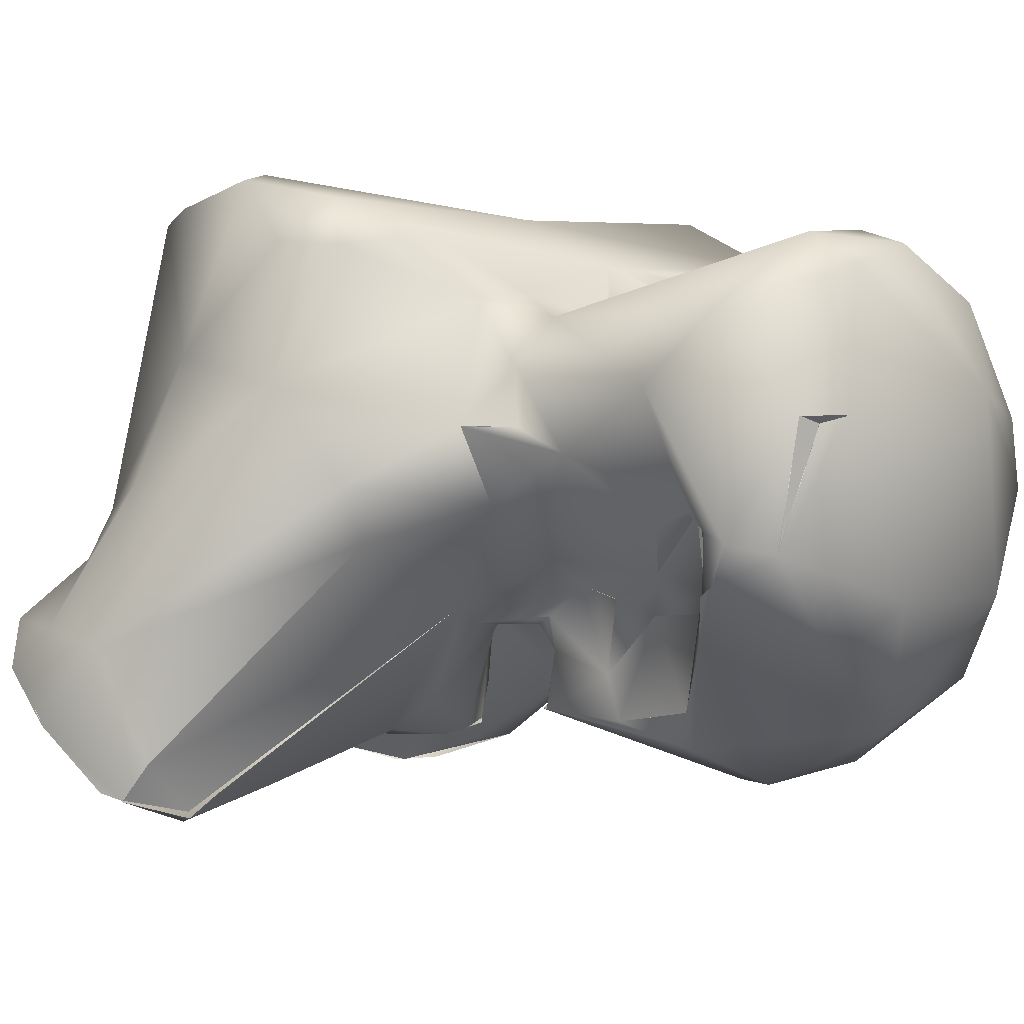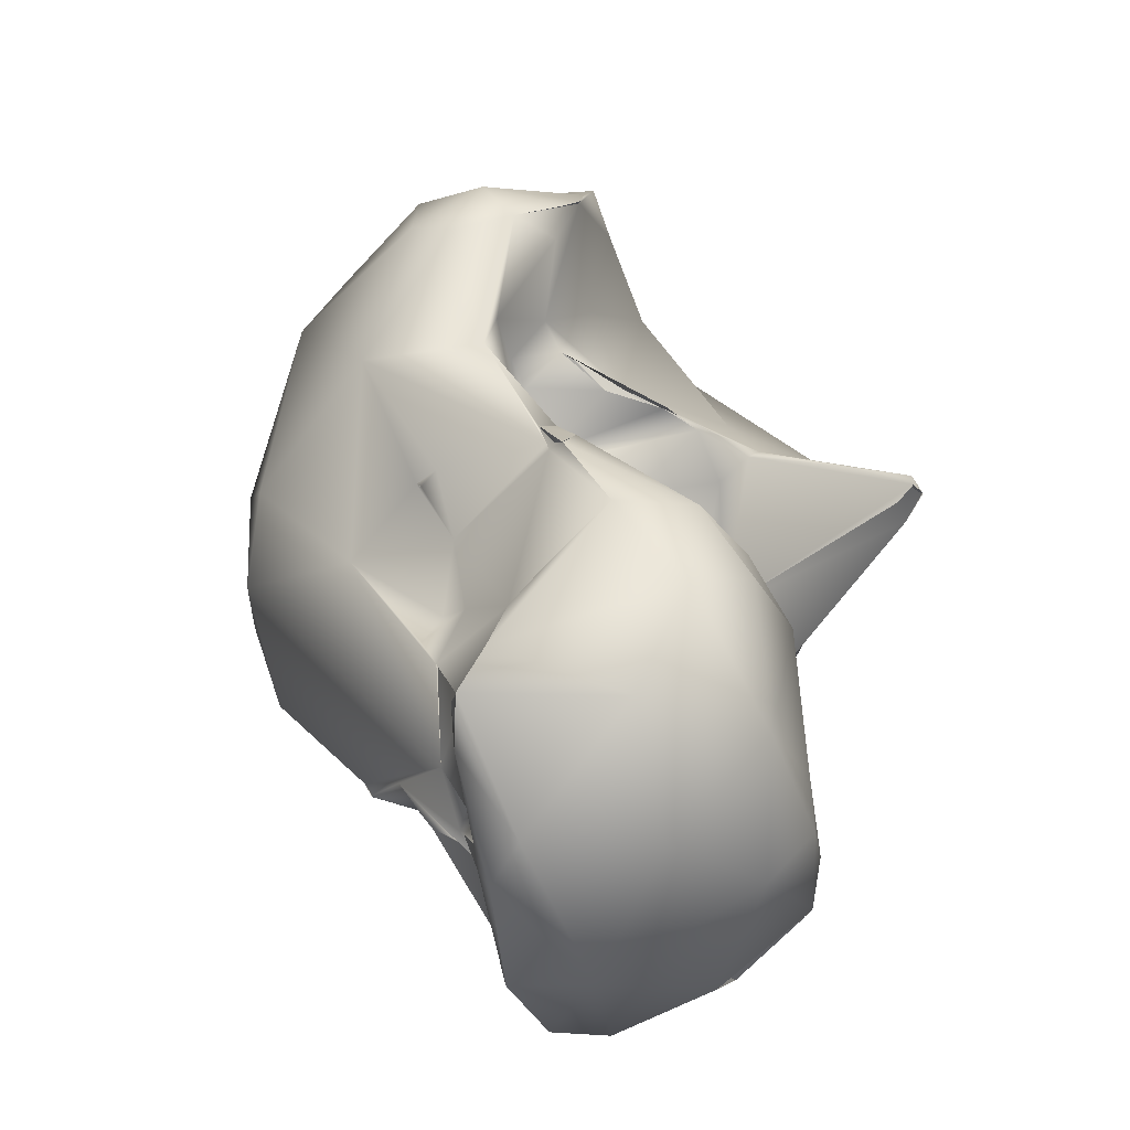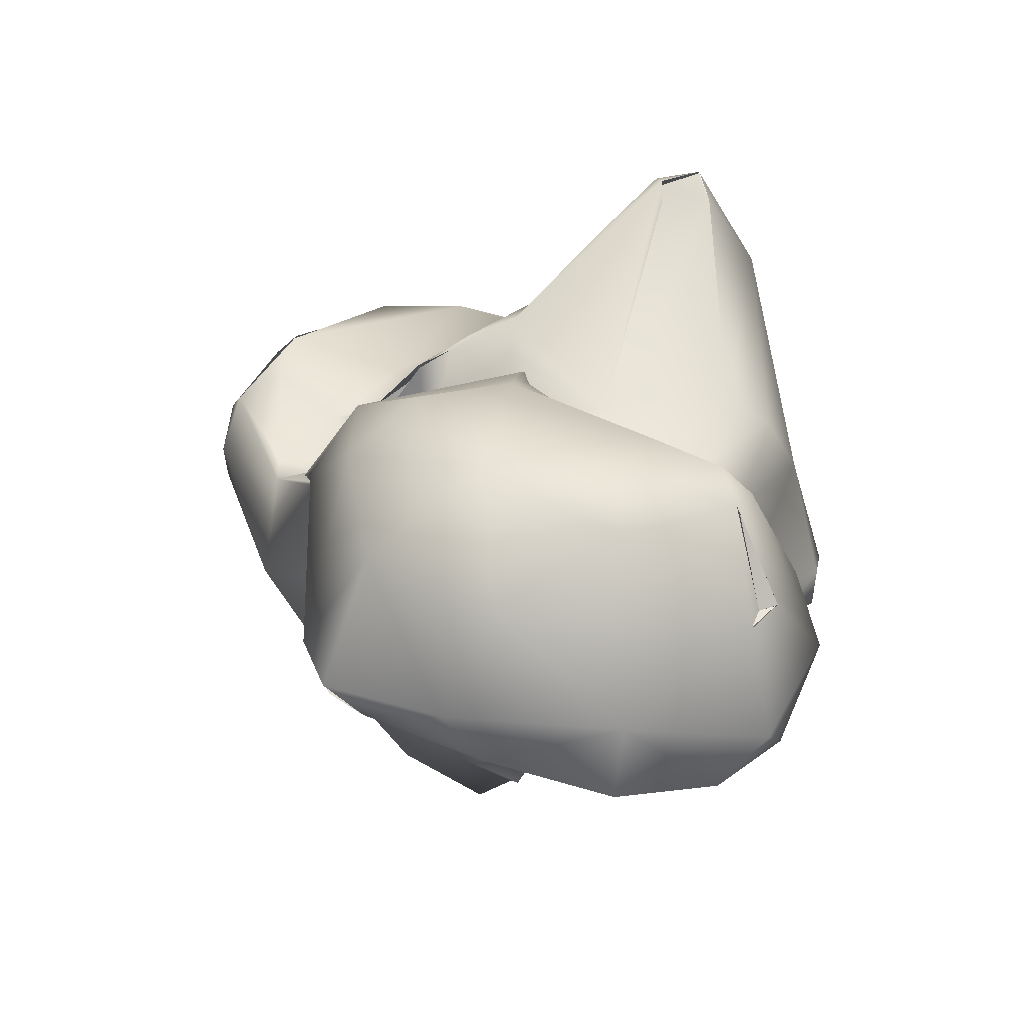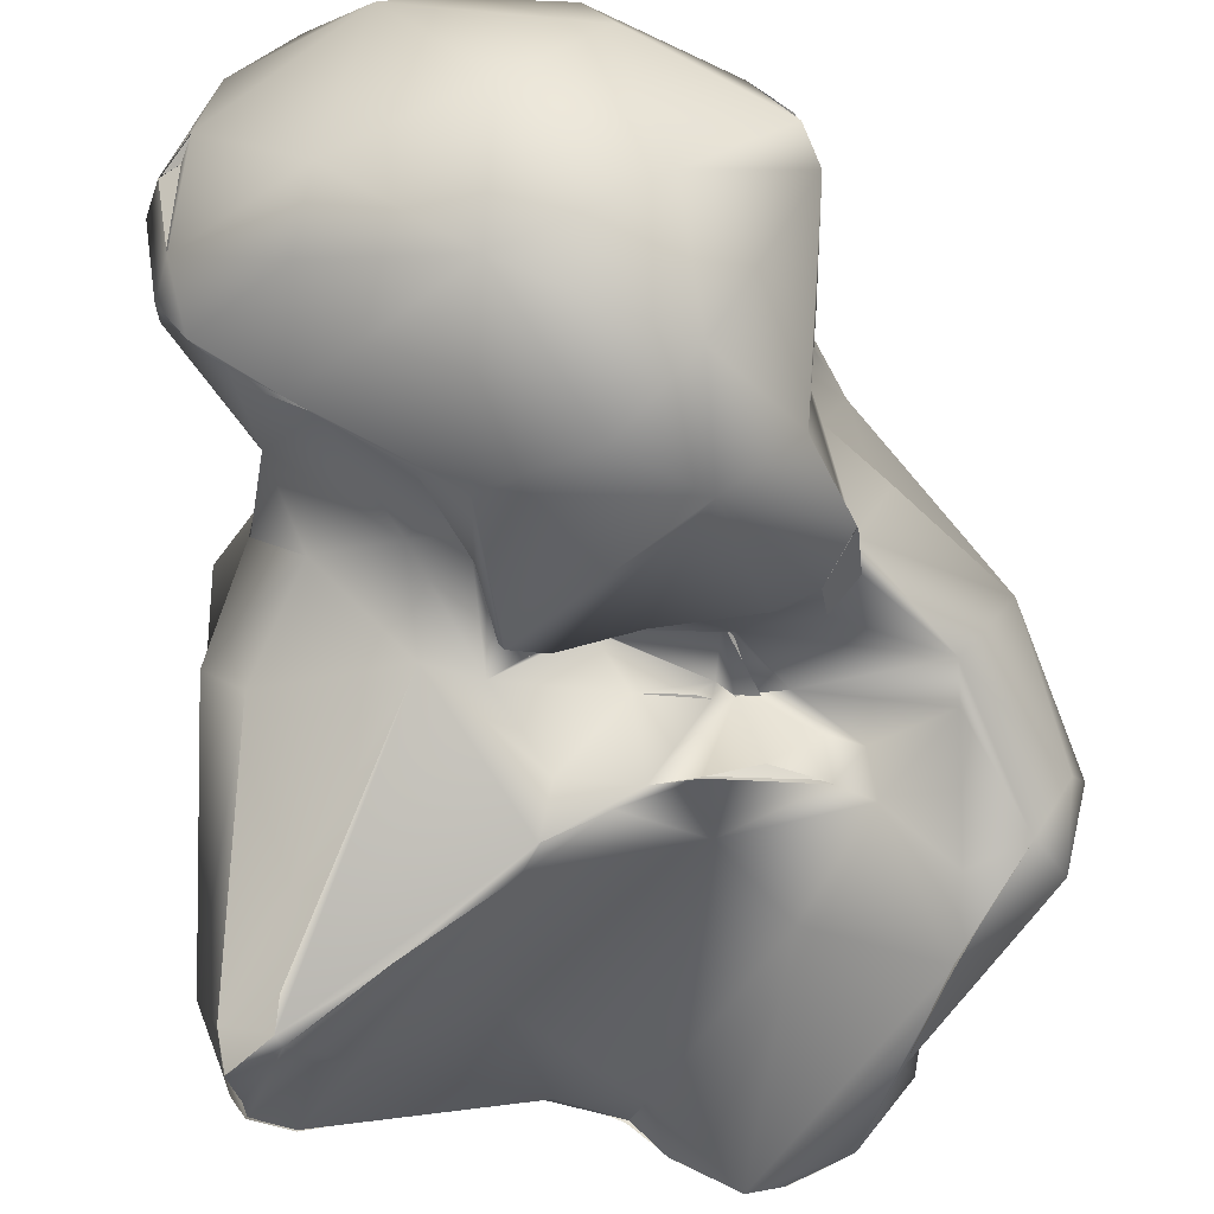
<metadata>
{"format":"obj","ext":"obj","renderer":"f3d","projection":"perspective","resolution":1024,"background":"white","views":[{"elev":-10.0,"azim":-63.2,"up":"+Z"},{"elev":-49.3,"azim":128.6,"up":"+Y"},{"elev":-65.5,"azim":-164.2,"up":"+Y"},{"elev":-65.3,"azim":8.1,"up":"+Z"}]}
</metadata>
<code>
o FJ3385.obj_grp1.2024
v -0.4147 -0.3121 -0.1356
v -0.4139 -0.3049 -0.1435
v -0.4137 -0.3049 -0.1437
v -0.3998 -0.3125 -0.1476
v -0.4139 -0.2986 -0.1414
v -0.4012 -0.315 -0.147
v -0.4237 -0.303 -0.109
v -0.4136 -0.2917 -0.133
v -0.4154 -0.2826 -0.1251
v -0.4153 -0.2817 -0.1234
v -0.4084 -0.2682 -0.1101
v -0.4082 -0.2686 -0.1101
v -0.4147 -0.3121 -0.1356
v -0.4137 -0.3049 -0.1433
v -0.4005 -0.3142 -0.1454
v -0.3994 -0.3213 -0.1415
v -0.394 -0.2938 -0.1233
v -0.3989 -0.2922 -0.1225
v -0.4188 -0.2863 -0.1029
v -0.3914 -0.2862 -0.1144
v -0.3949 -0.2599 -0.09576
v -0.3958 -0.2616 -0.09717
v -0.42 -0.3467 -0.05102
v -0.377 -0.3224 -0.1376
v -0.377 -0.3224 -0.1376
v -0.35 -0.3309 -0.1234
v -0.4117 -0.3047 -0.0686
v -0.3937 -0.2793 -0.08206
v -0.3546 -0.2555 -0.08967
v -0.3719 -0.2582 -0.0882
v -0.3569 -0.2542 -0.08417
v -0.3593 -0.2534 -0.08506
v -0.4043 -0.3625 -0.08626
v -0.3661 -0.3683 -0.09568
v -0.362 -0.292 -0.1058
v -0.3872 -0.2813 -0.06893
v -0.415 -0.3635 -0.07486
v -0.4058 -0.3136 -0.03725
v -0.3452 -0.3374 -0.1225
v -0.311 -0.322 -0.1017
v -0.3337 -0.2548 -0.09401
v -0.3431 -0.2672 -0.02104
v -0.3392 -0.2457 -0.08692
v -0.3401 -0.2451 -0.08665
v -0.3392 -0.2457 -0.08692
v -0.3319 -0.2363 -0.08892
v -0.3392 -0.2457 -0.08692
v -0.3158 -0.2283 -0.09525
v -0.3308 -0.2352 -0.0888
v -0.3157 -0.2286 -0.0941
v -0.3218 -0.2314 -0.09291
v -0.3877 -0.3869 -0.07603
v -0.4016 -0.3863 -0.06035
v -0.4184 -0.3634 -0.01899
v -0.4206 -0.3489 -0.01694
v -0.3525 -0.3636 -0.09828
v -0.3407 -0.3477 -0.1145
v -0.4069 -0.3309 0.003675
v -0.3445 -0.3376 -0.1223
v -0.2961 -0.2992 -0.1019
v -0.3728 -0.2862 0.006658
v -0.3422 -0.2635 -0.06433
v -0.3066 -0.2305 -0.09739
v -0.2899 -0.2447 -0.1083
v -0.3062 -0.2306 -0.09759
v -0.3939 -0.4084 -0.06742
v -0.4013 -0.3862 -0.06037
v -0.3925 -0.3868 -0.0291
v -0.3652 -0.3921 -0.08652
v -0.4144 -0.3598 -0.006358
v -0.3444 -0.366 -0.09526
v -0.329 -0.3429 -0.1224
v -0.3905 -0.3029 0.004418
v -0.3614 -0.2775 -0.003368
v -0.3082 -0.2613 -0.05761
v -0.265 -0.2966 -0.1219
v -0.2774 -0.2687 -0.1141
v -0.2782 -0.2492 -0.08381
v -0.2751 -0.256 -0.09894
v -0.3734 -0.464 -0.1148
v -0.4 -0.4621 -0.09564
v -0.3987 -0.4464 -0.1008
v -0.3981 -0.4462 -0.1006
v -0.4048 -0.4518 -0.09311
v -0.404 -0.4469 -0.09003
v -0.4113 -0.436 -0.05793
v -0.4127 -0.4539 -0.04237
v -0.3802 -0.4352 -0.111
v -0.3935 -0.4414 -0.1022
v -0.3933 -0.4416 -0.1022
v -0.4001 -0.444 -0.08486
v -0.3934 -0.4419 -0.08357
v -0.397 -0.44 -0.08341
v -0.3949 -0.4414 -0.08392
v -0.3966 -0.4402 -0.08302
v -0.3934 -0.4419 -0.08357
v -0.4001 -0.444 -0.08486
v -0.3797 -0.4367 -0.09882
v -0.3457 -0.4187 -0.131
v -0.3566 -0.4219 -0.1232
v -0.3566 -0.422 -0.1231
v -0.3806 -0.436 -0.11
v -0.3706 -0.433 -0.1025
v -0.3768 -0.424 -0.09322
v -0.3551 -0.4135 -0.09992
v -0.3939 -0.4311 -0.08605
v -0.3768 -0.424 -0.09322
v -0.3961 -0.3977 -0.04688
v -0.3565 -0.4219 -0.1232
v -0.3544 -0.4034 -0.09506
v -0.3967 -0.3982 -0.06086
v -0.3481 -0.401 -0.1235
v -0.3967 -0.3982 -0.06086
v -0.3906 -0.4044 -0.03455
v -0.3466 -0.3812 -0.1194
v -0.3491 -0.3985 -0.1124
v -0.3494 -0.3834 -0.09723
v -0.3515 -0.3931 -0.09076
v -0.4027 -0.378 -0.01408
v -0.3483 -0.3988 -0.01183
v -0.3456 -0.3796 -0.1191
v -0.3369 -0.3765 -0.1172
v -0.3448 -0.3824 -0.105
v -0.2996 -0.4125 -0.1342
v -0.3439 -0.3781 -0.0982
v -0.3174 -0.3791 -0.1168
v -0.3279 -0.3782 -0.1085
v -0.3214 -0.3773 -0.09741
v -0.3783 -0.3186 0.01429
v -0.3219 -0.3462 -0.1203
v -0.3234 -0.3551 -0.09553
v -0.3475 -0.3767 0.002942
v -0.2819 -0.3737 0.01397
v -0.3107 -0.345 -0.1177
v -0.3106 -0.3447 -0.1167
v -0.3123 -0.3444 -0.1152
v -0.2865 -0.3328 -0.1019
v -0.2844 -0.3301 -0.09945
v -0.3905 -0.3029 0.004418
v -0.3714 -0.2872 0.006853
v -0.2718 -0.2681 -0.09617
v -0.2781 -0.2494 -0.08349
v -0.2807 -0.262 -0.07137
v -0.3673 -0.479 -0.1026
v -0.3957 -0.4773 -0.06539
v -0.404 -0.4691 -0.06646
v -0.4003 -0.4628 -0.09356
v -0.3987 -0.4717 -0.06733
v -0.404 -0.4691 -0.06628
v -0.3364 -0.464 -0.1272
v -0.3184 -0.427 -0.1374
v -0.355 -0.4135 -0.09983
v -0.3542 -0.4032 -0.09513
v -0.38 -0.3912 -0.0244
v -0.3145 -0.3799 -0.1072
v -0.2929 -0.3751 -0.108
v -0.3303 -0.3672 -0.08774
v -0.3303 -0.3668 -0.08781
v -0.3063 -0.3506 -0.08593
v -0.2978 -0.3401 -0.1054
v -0.2978 -0.3401 -0.1054
v -0.3026 -0.3443 -0.08148
v -0.3075 -0.3478 -0.08825
v -0.3109 -0.3504 -0.0902
v -0.2854 -0.3353 -0.08584
v -0.2758 -0.3254 -0.1006
v -0.2607 -0.3157 -0.1168
v -0.2544 -0.316 -0.01981
v -0.2531 -0.2883 -0.04854
v -0.2655 -0.2948 -0.122
v -0.2593 -0.3039 -0.121
v -0.2385 -0.2908 -0.08255
v -0.3308 -0.4889 -0.09673
v -0.3558 -0.4958 -0.05466
v -0.3987 -0.4717 -0.06733
v -0.3925 -0.4783 -0.03133
v -0.4033 -0.4696 -0.06639
v -0.3987 -0.4717 -0.06733
v -0.3953 -0.4775 -0.06561
v -0.395 -0.4688 -0.02347
v -0.2977 -0.4419 -0.1307
v -0.3631 -0.4169 -0.03153
v -0.3342 -0.4401 -0.0235
v -0.3665 -0.4026 -0.03126
v -0.3602 -0.4038 -0.02723
v -0.3001 -0.366 -0.09589
v -0.2978 -0.3763 -0.1065
v -0.2819 -0.3783 -0.107
v -0.2978 -0.3763 -0.1065
v -0.2897 -0.3726 -0.1013
v -0.29 -0.3723 -0.1017
v -0.3032 -0.364 -0.08563
v -0.3011 -0.3591 -0.0836
v -0.3029 -0.3451 -0.08215
v -0.2973 -0.3434 -0.08088
v -0.299 -0.3437 -0.07959
v -0.2991 -0.3437 -0.07881
v -0.2767 -0.3317 -0.08727
v -0.2452 -0.3196 -0.1141
v -0.2388 -0.3057 -0.1074
v -0.3749 -0.4443 -0.02132
v -0.2808 -0.4171 -0.1194
v -0.3602 -0.4041 -0.02689
v -0.3536 -0.4021 -0.02344
v -0.293 -0.3754 -0.108
v -0.2815 -0.3692 -0.1003
v -0.2735 -0.3774 -0.1005
v -0.2815 -0.3692 -0.1003
v -0.2909 -0.343 -0.07895
v -0.2557 -0.3537 -0.09537
v -0.2568 -0.3439 -0.0989
v -0.2351 -0.3253 -0.09985
v -0.3752 -0.4837 -0.02316
v -0.3076 -0.488 -0.06796
v -0.3778 -0.4745 -0.01957
v -0.2989 -0.4703 -0.1116
v -0.2714 -0.4583 -0.08607
v -0.276 -0.435 -0.09989
v -0.3336 -0.4109 -0.01899
v -0.2746 -0.3893 -0.1035
v -0.2734 -0.3918 -0.1092
v -0.2732 -0.3919 -0.1091
v -0.2735 -0.3774 -0.1005
v -0.2741 -0.3886 -0.1057
v -0.2734 -0.3918 -0.1092
v -0.2738 -0.387 -0.1032
v -0.2735 -0.3774 -0.1005
v -0.2316 -0.3167 -0.08735
v -0.243 -0.2958 -0.05162
v -0.3471 -0.4896 -0.03106
v -0.3471 -0.4896 -0.03106
v -0.3138 -0.458 -0.03231
v -0.3342 -0.4401 -0.0235
v -0.2824 -0.4317 -0.08367
v -0.3321 -0.4118 -0.0179
v -0.3294 -0.4148 -0.01404
v -0.3108 -0.429 -0.008259
v -0.2772 -0.398 -0.06798
v -0.2835 -0.4209 -0.0678
v -0.2663 -0.3835 -0.06492
v -0.2875 -0.4123 -0.05614
v -0.2642 -0.3838 -0.07214
v -0.2674 -0.379 -0.06186
v -0.2675 -0.3789 -0.06192
v -0.2406 -0.3505 -0.06318
v -0.2406 -0.3125 -0.03605
v -0.315 -0.4893 -0.05219
v -0.3163 -0.4789 -0.04659
v -0.3406 -0.471 -0.03258
v -0.3208 -0.468 -0.04274
v -0.3213 -0.4692 -0.04166
v -0.3213 -0.4674 -0.04547
v -0.3211 -0.4682 -0.04453
v -0.3163 -0.4789 -0.04659
v -0.3175 -0.4676 -0.04394
v -0.3142 -0.4654 -0.04311
v -0.3097 -0.4728 -0.05032
v -0.3101 -0.4662 -0.05157
v -0.3102 -0.4663 -0.05155
v -0.3079 -0.4792 -0.05242
v -0.3142 -0.4654 -0.04311
v -0.3133 -0.4654 -0.04272
v -0.3202 -0.4661 -0.04196
v -0.3064 -0.4618 -0.05247
v -0.3051 -0.47 -0.05269
v -0.2984 -0.4567 -0.04842
v -0.3032 -0.4471 -0.0289
v -0.2741 -0.4652 -0.07441
v -0.3209 -0.4386 -0.01982
v -0.3132 -0.4329 -0.009197
v -0.313 -0.4327 -0.00943
v -0.2835 -0.4565 -0.06801
v -0.2847 -0.4348 -0.05735
v -0.2838 -0.4231 -0.05217
v -0.2709 -0.3899 -0.03535
v -0.2559 -0.3537 -0.009875
v -0.26 -0.3456 -0.001236
v -0.2838 -0.4724 -0.06599
v -0.3079 -0.4792 -0.05242
v -0.2752 -0.4662 -0.07195
v -0.3097 -0.4728 -0.05025
v -0.2852 -0.4345 -0.05735
v -0.2701 -0.3716 0.006177
v -0.2943 -0.3977 0.01261
f 3 4 6
f 2 1 7
f 3 8 4
f 9 5 2
f 4 8 10
f 2 7 9
f 13 14 15
f 17 4 18
f 7 19 9
f 12 18 10
f 12 20 18
f 18 4 10
f 18 20 17
f 19 11 9
f 21 11 19
f 25 6 4
f 17 26 4
f 19 7 27
f 19 27 28
f 28 21 19
f 29 20 12
f 30 21 31
f 29 22 32
f 12 22 29
f 1 33 7
f 33 13 34
f 7 23 27
f 16 6 34
f 34 13 15
f 24 4 26
f 20 26 17
f 27 36 28
f 29 35 20
f 31 21 28
f 7 33 37
f 7 37 23
f 27 23 38
f 39 6 25
f 34 6 39
f 26 20 35
f 26 35 40
f 41 40 35
f 36 27 38
f 35 29 41
f 43 41 29
f 29 32 45
f 46 41 47
f 48 41 46
f 49 50 51
f 52 37 33
f 54 55 23
f 23 55 38
f 34 39 57
f 55 58 38
f 39 25 26
f 39 26 59
f 41 60 40
f 36 38 61
f 62 28 36
f 62 31 28
f 44 31 62
f 36 42 62
f 62 49 44
f 63 64 48
f 52 66 67
f 33 34 52
f 37 52 53
f 23 53 68
f 37 53 23
f 69 34 56
f 68 54 23
f 55 54 70
f 58 55 70
f 57 56 34
f 39 72 130
f 59 26 72
f 57 39 130
f 40 72 26
f 58 73 38
f 61 38 73
f 61 42 36
f 61 74 42
f 41 48 60
f 64 76 48
f 77 76 64
f 78 64 65
f 64 78 79
f 50 49 75
f 50 78 65
f 75 49 62
f 80 81 82
f 81 84 82
f 83 84 85
f 84 86 85
f 87 86 84
f 88 80 82
f 83 85 90
f 82 89 88
f 85 98 90
f 85 92 98
f 93 85 86
f 91 85 93
f 91 92 85
f 95 96 97
f 99 88 100
f 101 102 90
f 101 90 98
f 101 98 103
f 104 98 94
f 98 104 105
f 94 93 106
f 93 66 106
f 106 107 94
f 66 93 86
f 106 66 104
f 66 86 108
f 105 104 110
f 66 108 111
f 110 104 69
f 66 69 104
f 67 66 111
f 108 53 113
f 53 108 68
f 108 114 68
f 99 100 112
f 112 115 99
f 112 116 115
f 69 56 118
f 56 117 118
f 110 69 118
f 34 69 52
f 66 52 69
f 54 68 119
f 70 54 119
f 120 70 119
f 115 121 99
f 115 116 123
f 122 115 123
f 121 122 124
f 125 123 117
f 117 123 116
f 125 56 71
f 117 56 125
f 124 122 126
f 122 123 127
f 58 70 129
f 57 130 131
f 129 132 133
f 72 134 130
f 40 134 72
f 129 139 58
f 138 134 40
f 140 139 129
f 42 74 140
f 75 62 42
f 60 48 76
f 77 79 141
f 79 77 64
f 79 142 141
f 142 143 141
f 142 50 75
f 50 142 78
f 144 145 81
f 146 84 81
f 147 148 149
f 81 80 144
f 87 84 146
f 150 80 88
f 88 99 150
f 98 105 103
f 86 114 108
f 114 86 87
f 151 150 99
f 103 105 152
f 103 152 109
f 109 152 112
f 112 152 116
f 105 110 116
f 110 153 116
f 116 118 117
f 116 153 118
f 68 114 154
f 68 154 119
f 124 99 121
f 125 127 123
f 129 70 132
f 124 126 156
f 126 122 127
f 127 155 126
f 157 128 125
f 125 71 157
f 128 127 125
f 57 131 56
f 131 158 56
f 71 56 158
f 160 136 137
f 130 162 163
f 135 162 130
f 163 131 130
f 162 135 161
f 131 159 158
f 131 164 159
f 161 165 162
f 138 40 166
f 133 140 129
f 40 60 166
f 60 76 166
f 168 42 140
f 168 169 42
f 77 200 170
f 169 75 42
f 200 77 141
f 200 141 172
f 172 141 143
f 75 143 142
f 144 173 174
f 174 145 144
f 81 145 175
f 174 176 145
f 179 177 178
f 176 87 146
f 145 176 146
f 80 150 144
f 180 114 87
f 150 151 181
f 114 182 184
f 99 124 151
f 114 184 154
f 184 185 154
f 154 120 119
f 154 185 120
f 155 127 128
f 186 128 157
f 132 70 120
f 155 156 126
f 187 156 155
f 189 155 190
f 155 128 190
f 191 128 186
f 157 158 159
f 192 186 157
f 192 157 159
f 193 186 192
f 163 159 164
f 192 159 194
f 165 161 138
f 159 163 162
f 165 197 162
f 192 194 195
f 165 209 197
f 198 165 138
f 138 166 198
f 167 166 76
f 167 76 199
f 200 199 171
f 200 171 170
f 169 143 75
f 173 144 150
f 87 176 180
f 201 182 114
f 180 201 114
f 201 183 182
f 181 151 124
f 181 124 202
f 182 203 184
f 204 203 182
f 204 120 185
f 190 205 189
f 188 156 191
f 124 156 188
f 206 188 191
f 206 191 186
f 207 188 208
f 193 209 186
f 186 210 206
f 186 209 210
f 193 196 209
f 167 211 166
f 211 198 166
f 209 165 198
f 198 211 209
f 210 209 211
f 211 167 199
f 211 199 210
f 212 199 200
f 172 143 169
f 174 213 176
f 214 174 173
f 176 213 180
f 213 215 180
f 216 150 181
f 180 215 201
f 183 219 182
f 202 217 181
f 217 202 218
f 181 217 216
f 182 219 204
f 204 219 120
f 221 202 124
f 188 221 124
f 207 222 188
f 223 220 224
f 220 202 225
f 220 225 224
f 227 206 210
f 227 210 226
f 212 210 199
f 212 200 228
f 228 200 172
f 169 229 172
f 228 172 229
f 247 174 214
f 213 231 215
f 173 150 216
f 232 201 215
f 249 232 215
f 233 201 232
f 202 234 218
f 235 120 219
f 236 120 235
f 237 120 236
f 237 132 120
f 220 234 202
f 220 226 238
f 234 220 238
f 234 238 239
f 241 239 238
f 238 226 242
f 238 242 240
f 238 240 243
f 240 242 244
f 226 210 245
f 242 226 245
f 212 245 210
f 228 245 212
f 246 228 229
f 169 168 246
f 169 246 229
f 174 230 213
f 247 230 174
f 231 247 248
f 215 231 249
f 250 249 248
f 249 231 248
f 214 173 216
f 253 254 255
f 254 256 255
f 258 259 257
f 248 260 261
f 257 259 262
f 250 232 249
f 264 258 257
f 265 264 257
f 262 251 252
f 259 264 262
f 262 264 266
f 250 263 232
f 232 263 267
f 216 217 268
f 232 267 269
f 183 269 219
f 232 269 183
f 269 271 270
f 217 218 234
f 272 217 234
f 234 239 273
f 272 234 273
f 239 274 273
f 270 219 269
f 236 219 237
f 270 237 219
f 241 274 239
f 241 275 274
f 241 238 275
f 243 275 238
f 284 133 132
f 242 245 243
f 243 245 275
f 245 276 275
f 140 277 168
f 277 140 133
f 228 246 245
f 276 245 246
f 168 277 246
f 278 247 214
f 247 278 260
f 257 262 279
f 247 260 248
f 216 268 214
f 268 278 214
f 280 272 265
f 278 280 260
f 266 264 265
f 265 281 260
f 266 265 272
f 280 265 260
f 267 251 262
f 272 280 217
f 262 266 267
f 267 271 269
f 282 266 272
f 266 237 267
f 273 275 266
f 283 266 275
f 237 266 284
f 266 283 284
f 267 237 271
f 275 273 274
f 132 237 284
f 283 275 276
f 284 283 133
f 277 133 283
f 276 277 283
f 277 276 246

</code>
